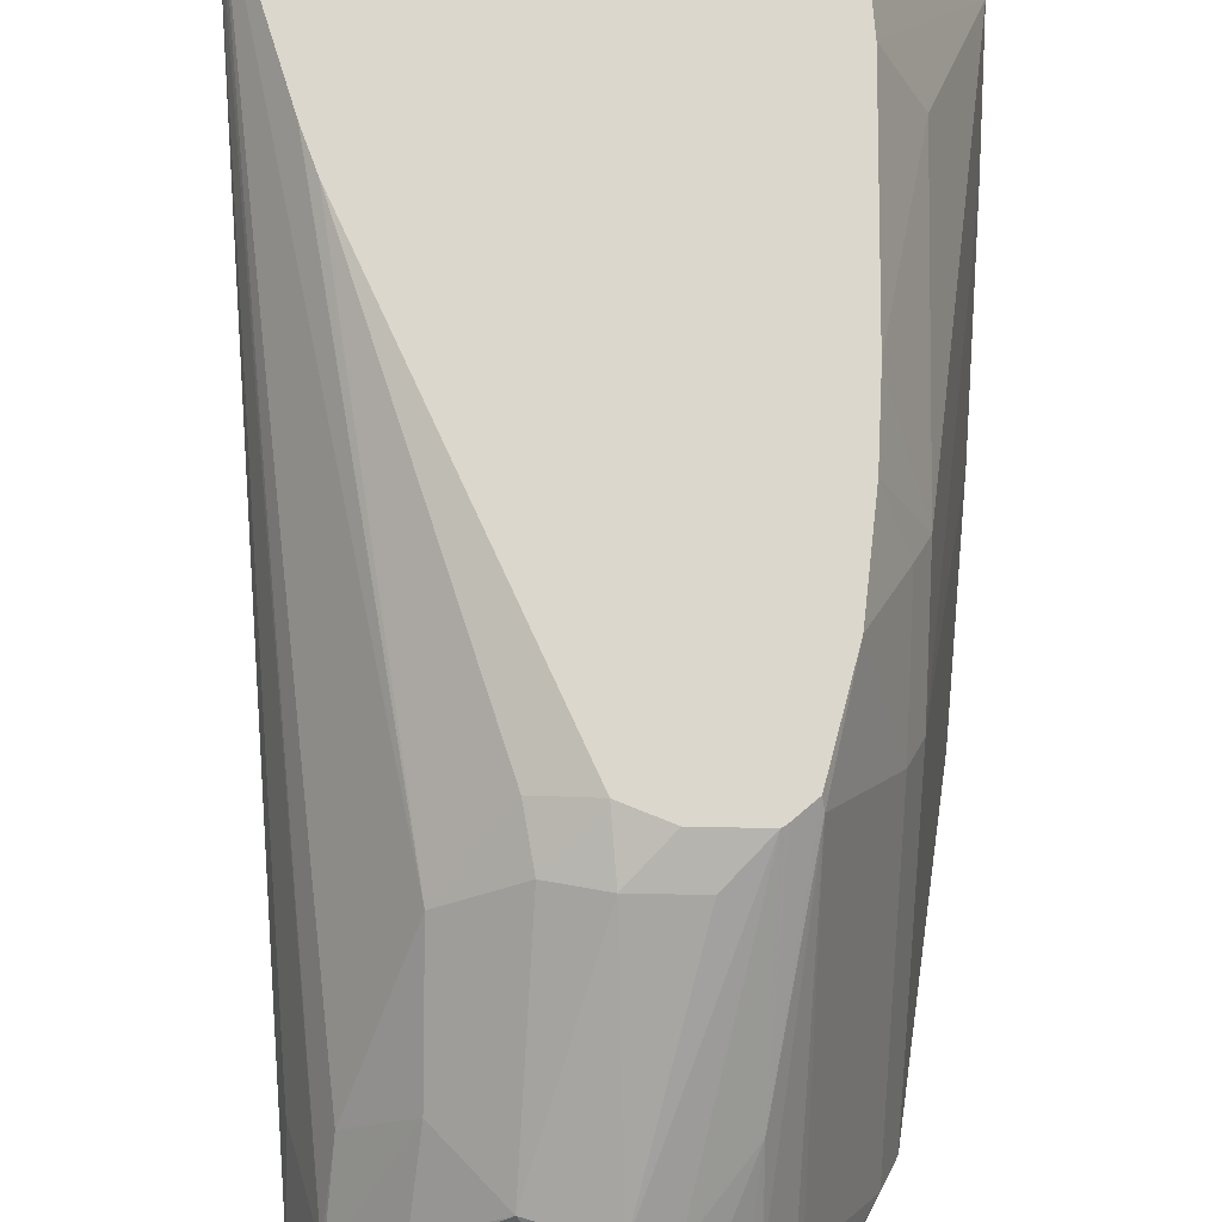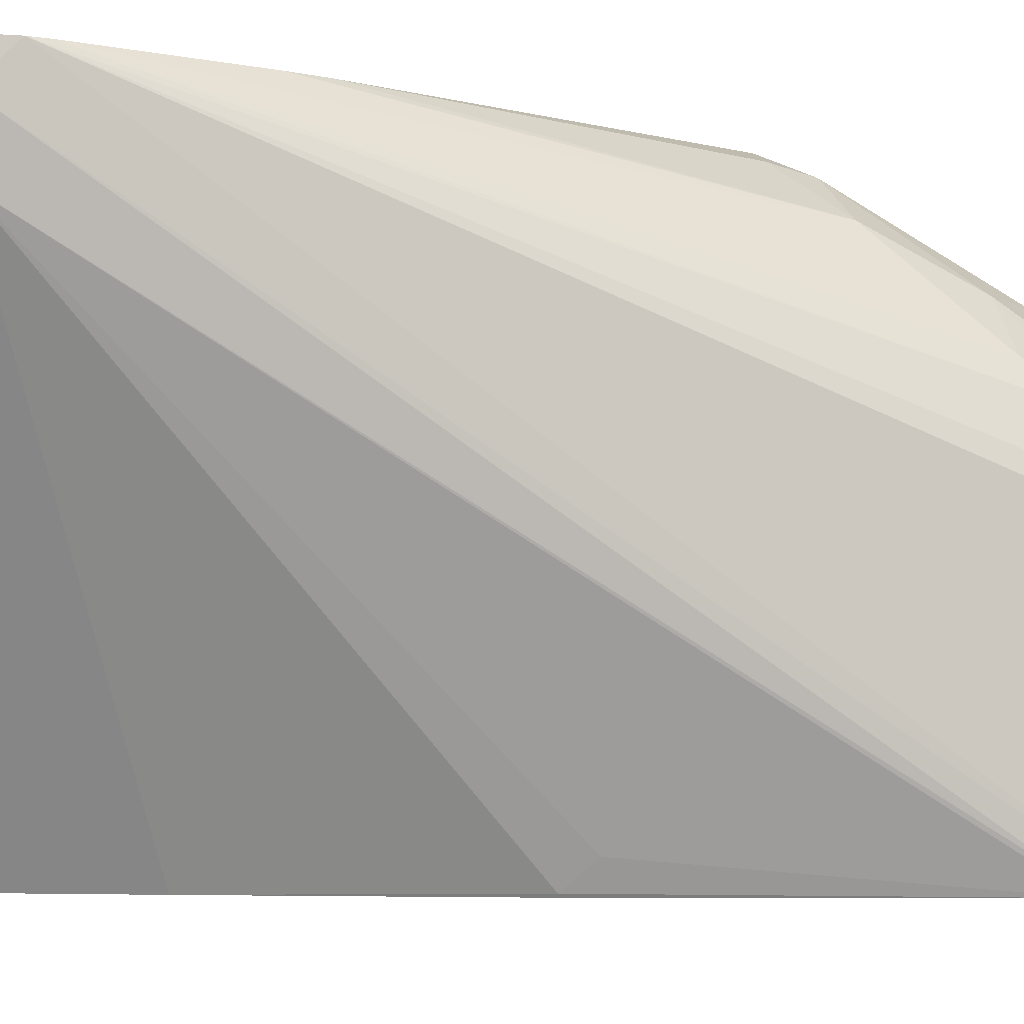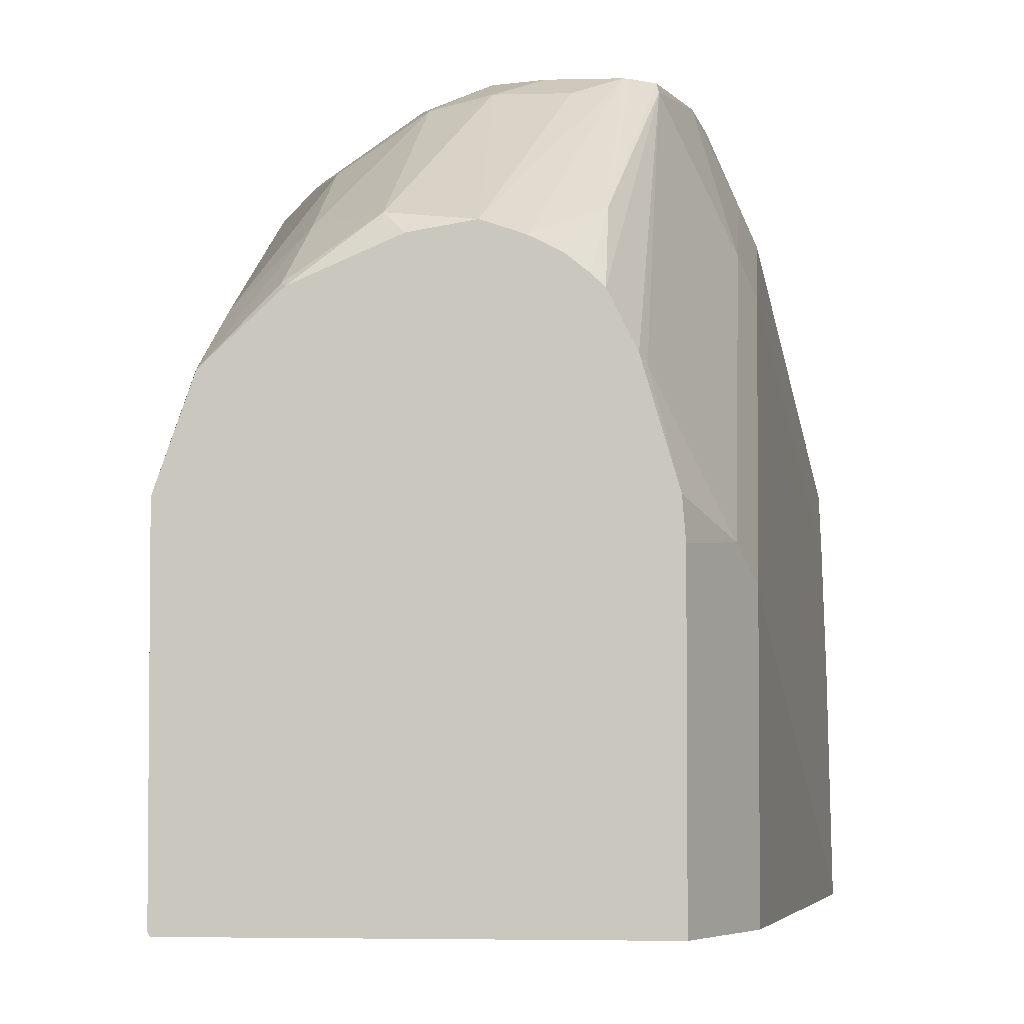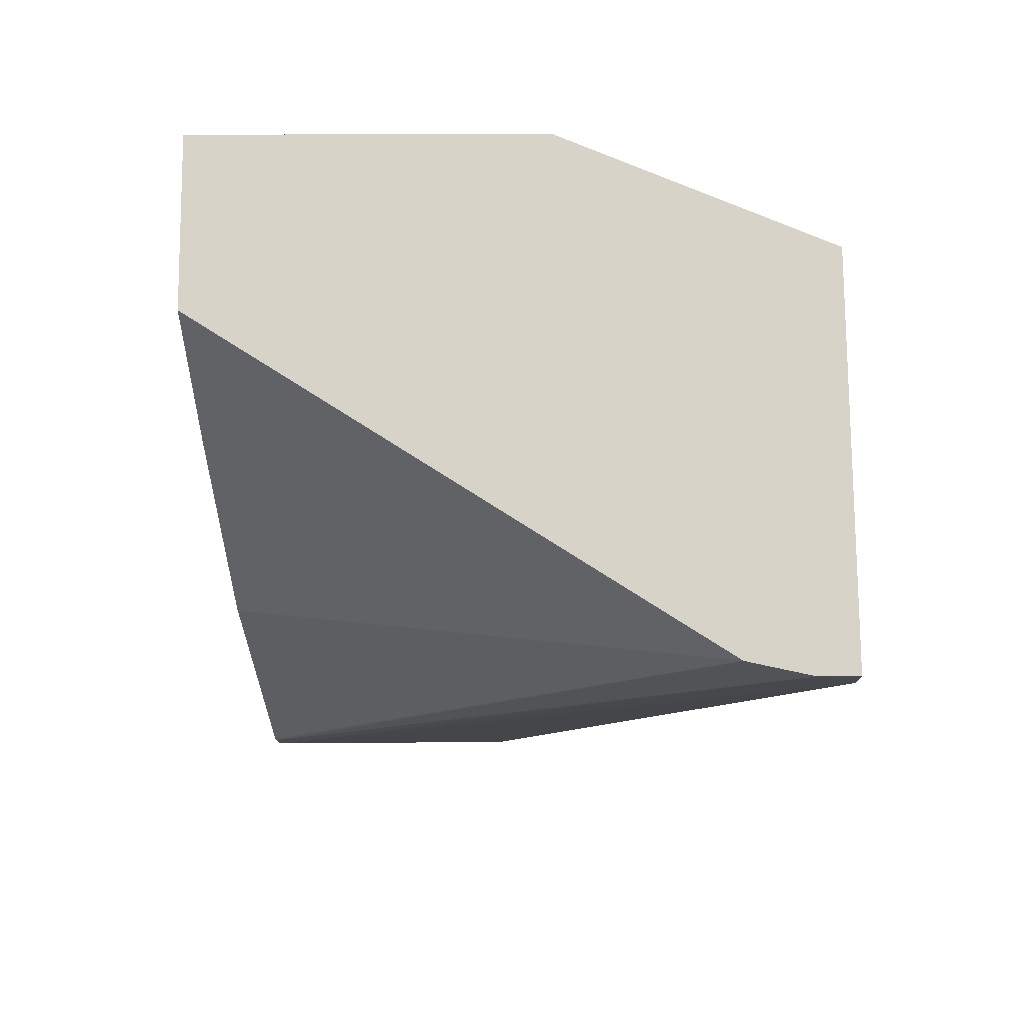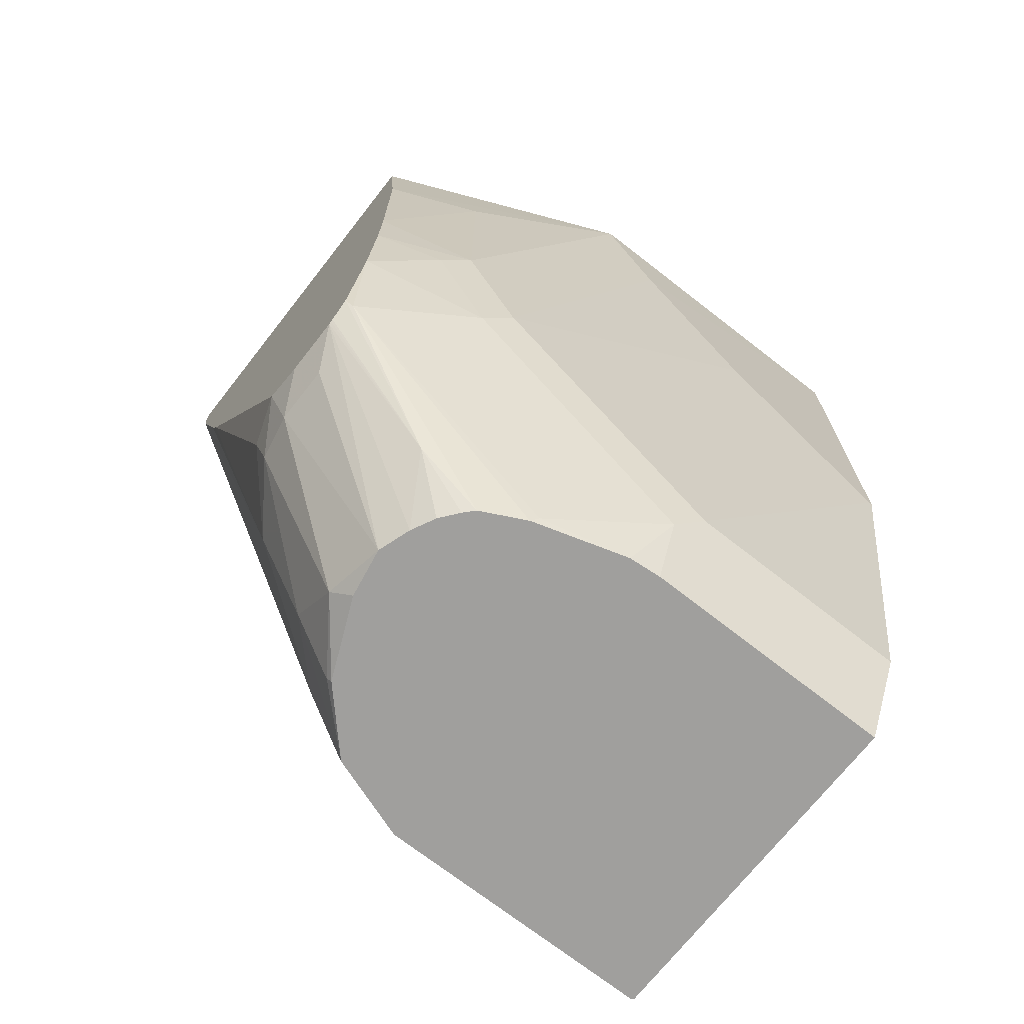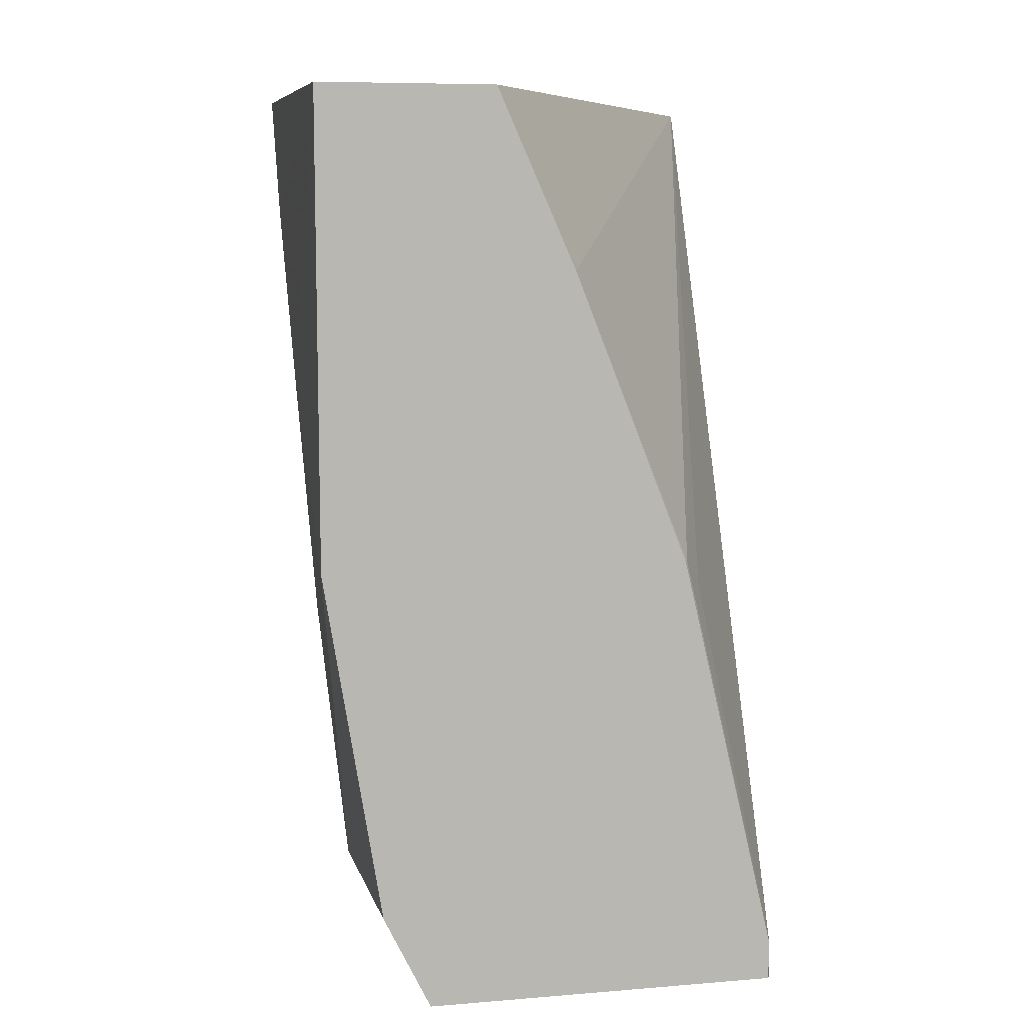
<metadata>
{"format":"obj","ext":"obj","renderer":"f3d","projection":"perspective","resolution":1024,"background":"white","views":[{"elev":72.8,"azim":-178.9,"up":"+Y"},{"elev":-5.0,"azim":77.4,"up":"+Y"},{"elev":-3.6,"azim":-175.0,"up":"+Y"},{"elev":76.5,"azim":89.6,"up":"+Z"},{"elev":-71.3,"azim":-128.1,"up":"+Z"},{"elev":7.8,"azim":-13.0,"up":"+Z"}]}
</metadata>
<code>
v -0.1606 0.1868 -0.401
v -0.18 0.1868 -0.401
v -0.1467 0.1868 -0.3955
v -0.1485 0.1807 -0.4131
v -0.1809 0.1868 -0.4004
v -0.1678 0.1807 -0.4131
v -0.1513 0.1392 -0.4768
v -0.1622 0.1356 -0.4768
v -0.1791 0.1452 -0.4551
v -0.1291 0.1807 -0.3938
v -0.1323 0.1775 -0.4099
v -0.08388 0.1868 -0.2644
v -0.1291 0.142 -0.4712
v -0.1817 0.1868 -0.3999
v -0.1347 0.1364 -0.4768
v -0.1703 0.1315 -0.4768
v -0.1764 0.1267 -0.4768
v -0.1797 0.1235 -0.4768
v -0.1888 0.184 -0.397
v -0.1881 0.1868 -0.3941
v -0.1098 0.1614 -0.4131
v -0.1098 0.142 -0.4518
v -0.07899 0.1868 -0.2518
v -0.1065 0.1259 -0.4744
v -0.1077 0.1247 -0.4768
v -0.187 0.1089 -0.4768
v -0.2082 0.1259 -0.397
v -0.2082 0.1452 -0.3776
v -0.1962 0.1868 -0.3611
v -0.1888 0.1452 -0.4357
v -0.2082 0.0678 -0.4551
v -0.09039 0.1226 -0.4518
v -0.05962 0.1868 -0.1937
v -0.08763 0.106 -0.4768
v -0.1964 0.07748 -0.4768
v -0.1888 0.1065 -0.4744
v -0.213 0.07748 -0.426
v -0.213 0.1356 -0.3679
v -0.2082 0.1646 -0.3389
v -0.1994 0.1868 -0.3281
v -0.1973 0.06652 -0.4768
v -0.213 0.0581 -0.4454
v -0.08715 0.1065 -0.4744
v -0.0581 0.1868 -0.1869
v -0.07747 0.07748 -0.4768
v -0.2324 1.09e-06 -0.3099
v -0.2324 0.03874 -0.2711
v -0.213 0.1549 -0.3292
v -0.2324 0.07748 -0.213
v -0.2001 0.1868 -0.3038
v -0.1973 -0.02047 -0.4768
v -0.2005 -0.02047 -0.4705
v -0.213 -0.02047 -0.4454
v -0.2324 -0.01936 -0.3292
v -0.07747 0.09682 -0.4454
v -0.0581 0.1868 -0.1735
v -0.0581 0.1735 -0.1735
v -0.07747 -0.01936 -0.4768
v -0.2329 -0.02047 -0.1735
v -0.2324 0.09682 -0.1743
v -0.213 0.1549 -0.2324
v -0.2001 0.1868 -0.3027
v -0.07803 -0.02047 -0.4768
v -0.2324 -0.02047 -0.3292
v -0.1937 0.1868 -0.1735
v -0.06294 0.1517 -0.1735
v -0.07747 -0.01936 -0.4648
v -0.1743 -0.02047 -0.1735
v -0.2324 0.09603 -0.1735
v -0.2322 0.09692 -0.1735
v -0.1994 0.1868 -0.2313
v -0.07803 -0.02047 -0.4637
v -0.1481 -0.02047 -0.2324
v -0.1089 -0.01936 -0.3292
v -0.1017 -0.009679 -0.3389
v -0.1098 -0.02047 -0.3292
f 41 52 42
f 28 48 39
f 42 53 64
f 42 64 54
f 42 54 46
f 42 52 53
f 44 45 55
f 43 55 45
f 44 56 57
f 44 57 58
f 44 58 45
f 46 54 59
f 46 59 47
f 41 51 52
f 43 44 55
f 40 48 50
f 31 35 41
f 38 49 48
f 28 39 29
f 28 37 38
f 29 39 40
f 30 36 31
f 31 36 35
f 47 59 49
f 31 41 42
f 39 48 40
f 31 42 37
f 32 33 43
f 33 44 43
f 34 43 45
f 37 42 46
f 37 46 47
f 37 47 38
f 38 47 49
f 32 43 34
f 48 49 60
f 54 64 59
f 48 61 62
f 58 72 63
f 59 69 60
f 60 69 70
f 60 70 65
f 60 65 71
f 60 71 61
f 61 71 62
f 66 68 73
f 66 73 74
f 66 74 75
f 66 75 72
f 66 72 67
f 72 75 74
f 72 74 76
f 73 76 74
f 58 67 72
f 48 60 61
f 57 67 58
f 56 66 57
f 48 62 50
f 49 59 60
f 51 63 72
f 51 72 76
f 51 76 73
f 51 73 68
f 51 68 59
f 51 59 64
f 51 64 53
f 51 53 52
f 56 65 70
f 56 70 69
f 56 69 59
f 56 59 68
f 56 68 66
f 57 66 67
f 28 38 48
f 9 19 20
f 27 31 37
f 2 7 8
f 2 8 9
f 2 9 5
f 3 10 11
f 3 11 4
f 3 12 10
f 2 6 7
f 4 11 13
f 4 7 6
f 5 9 14
f 7 13 15
f 7 15 25
f 7 25 34
f 7 34 45
f 4 13 7
f 1 6 2
f 1 4 6
f 1 3 4
f 27 37 28
f 1 2 5
f 1 5 14
f 1 14 20
f 1 20 29
f 1 29 40
f 1 50 62
f 1 62 71
f 1 71 65
f 1 65 56
f 1 56 44
f 1 44 33
f 1 33 23
f 1 23 12
f 1 12 3
f 7 45 58
f 7 58 63
f 1 40 50
f 7 51 41
f 18 26 19
f 19 27 28
f 19 28 29
f 19 29 20
f 19 26 30
f 19 30 31
f 19 31 27
f 21 32 22
f 21 23 33
f 21 33 32
f 22 34 24
f 24 34 25
f 26 35 36
f 26 36 30
f 7 63 51
f 13 22 24
f 13 25 15
f 22 32 34
f 12 23 21
f 7 35 26
f 13 24 25
f 7 26 18
f 7 41 35
f 7 17 16
f 7 16 8
f 8 16 9
f 7 18 17
f 9 17 18
f 9 18 19
f 9 20 14
f 10 21 11
f 10 12 21
f 11 22 13
f 9 16 17
f 11 21 22

</code>
